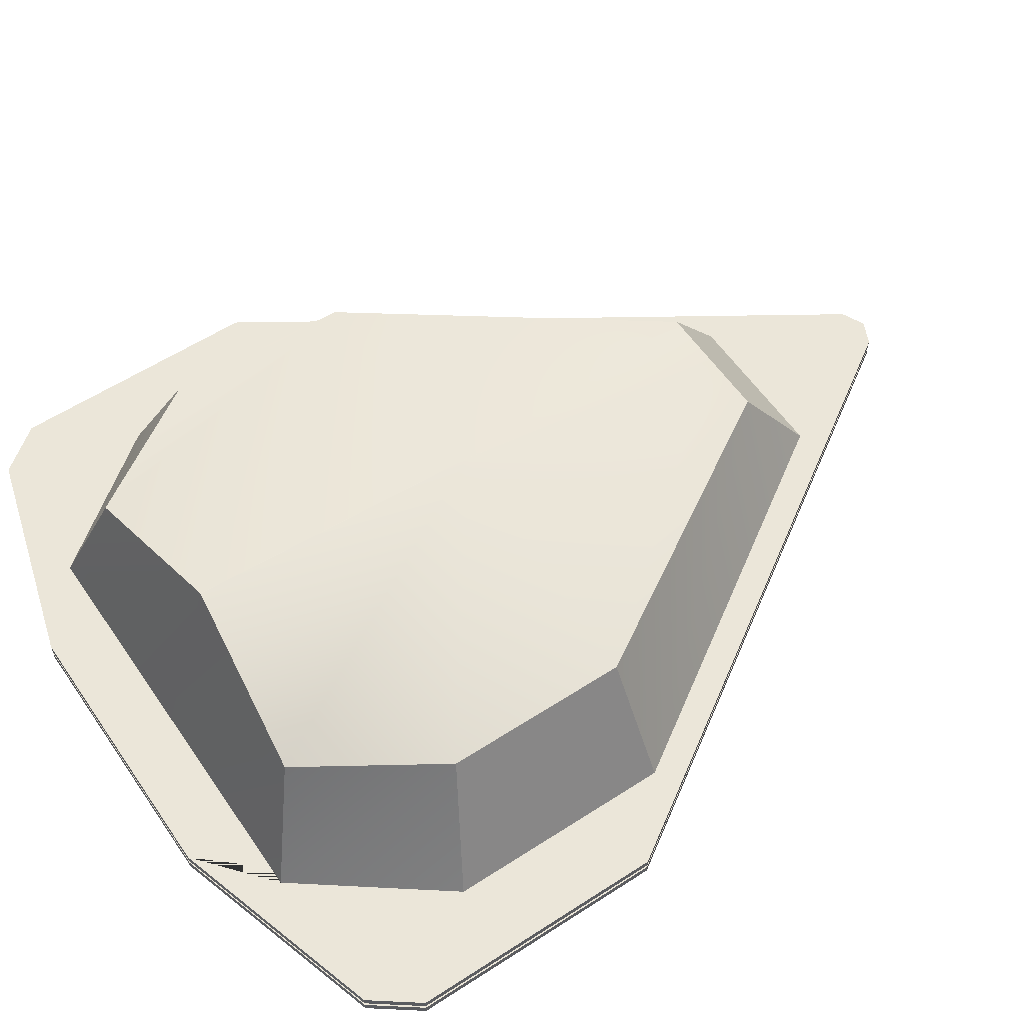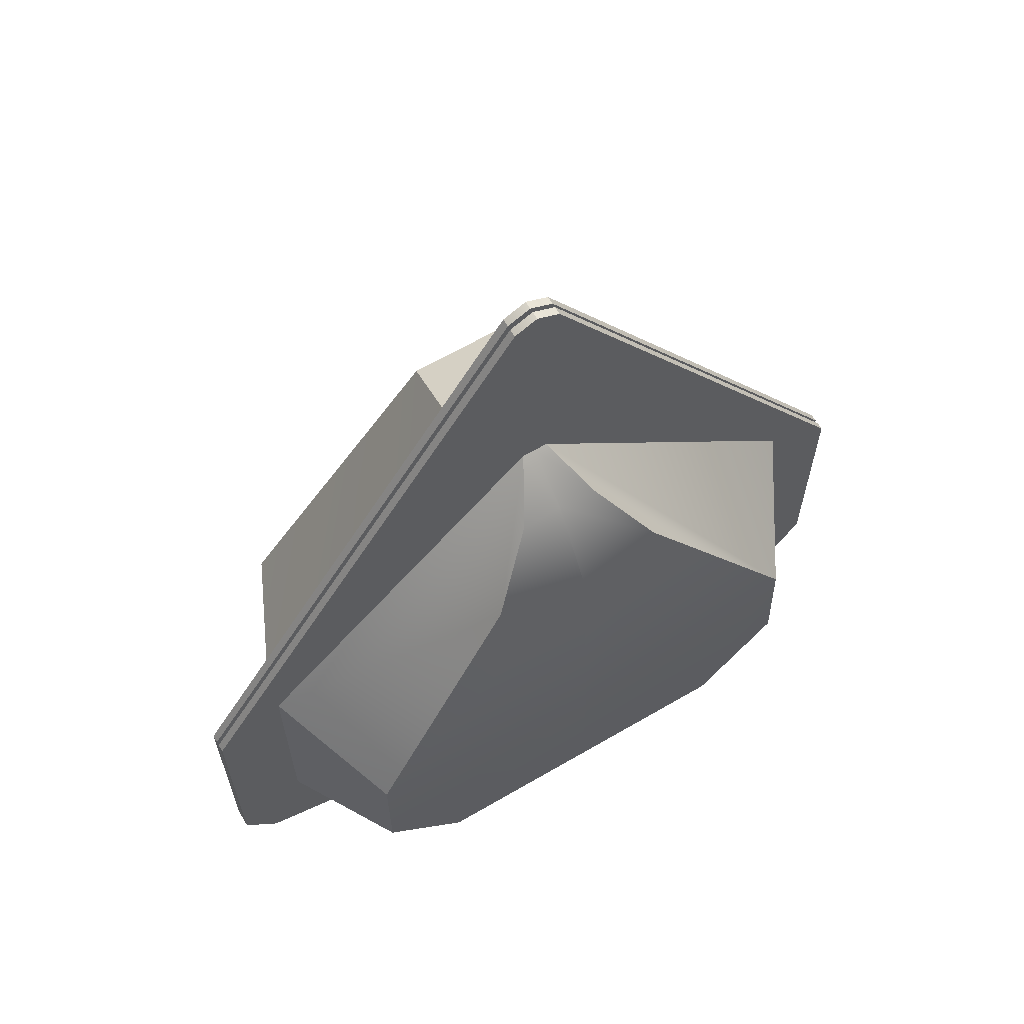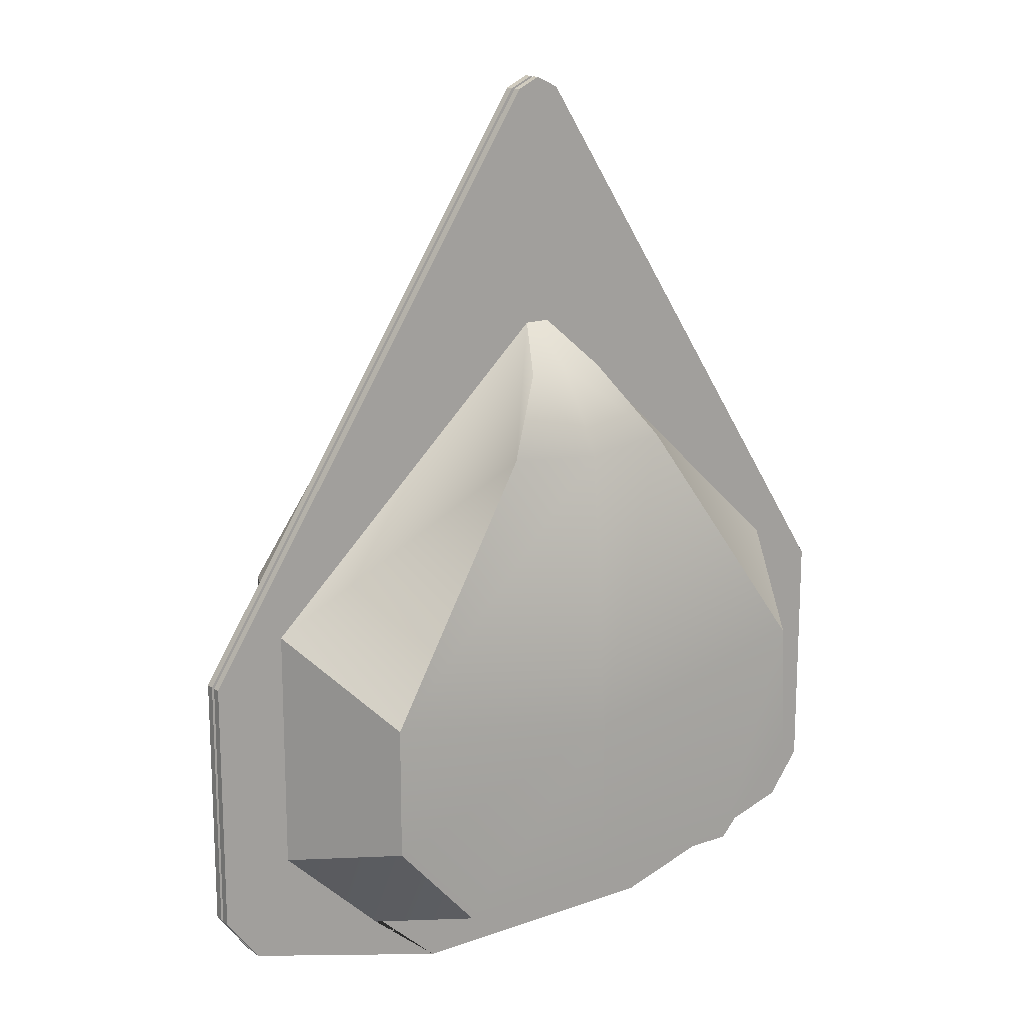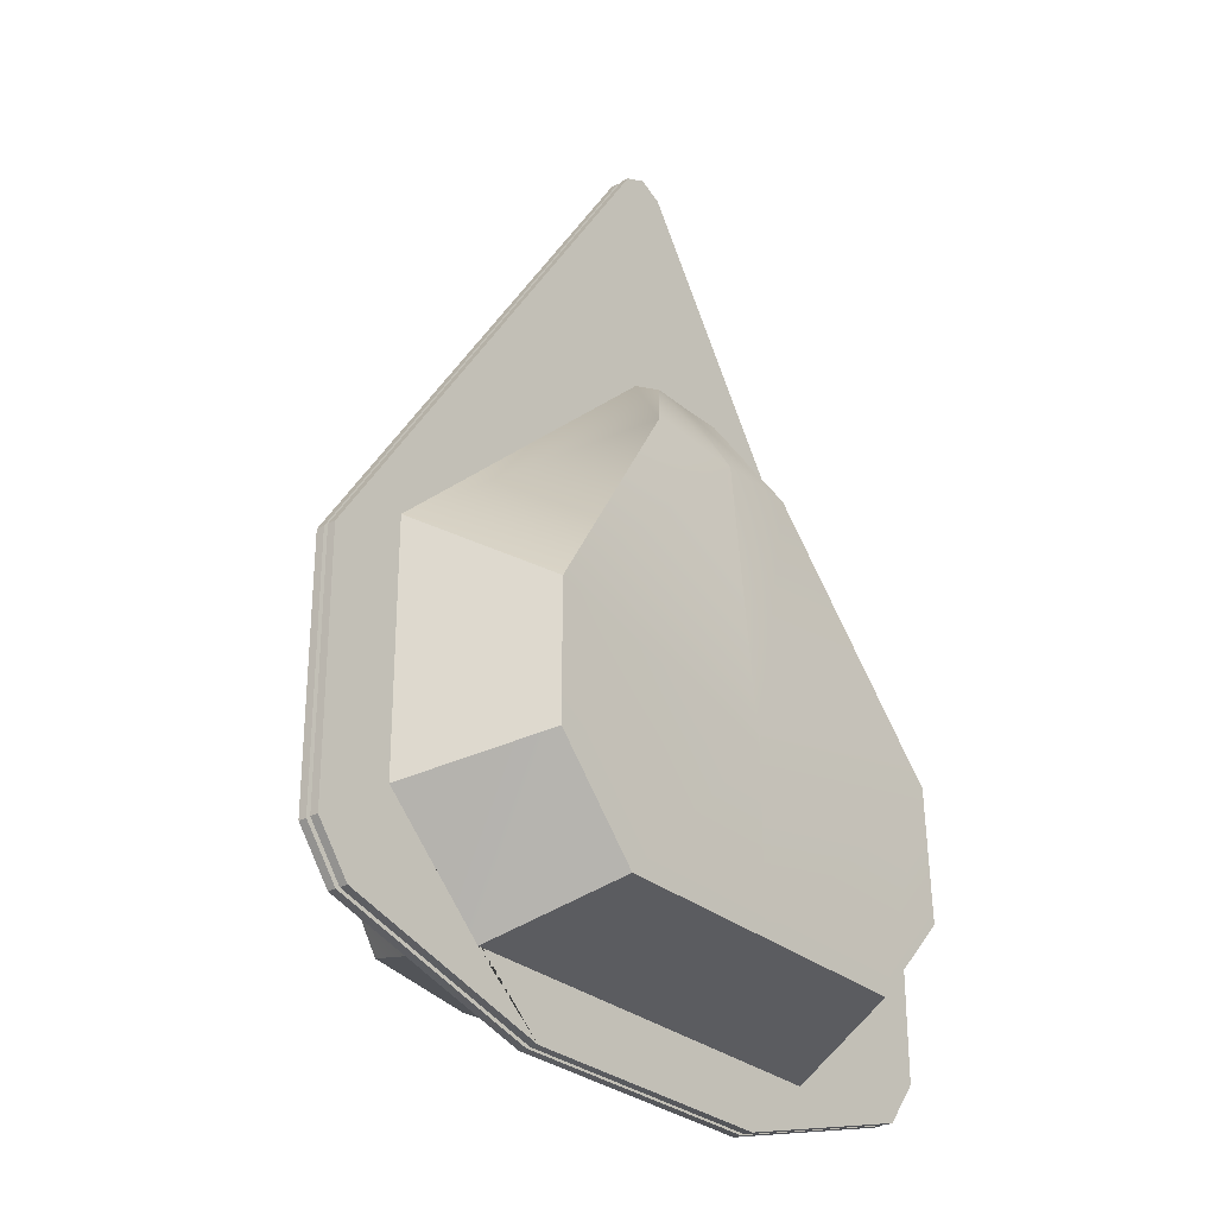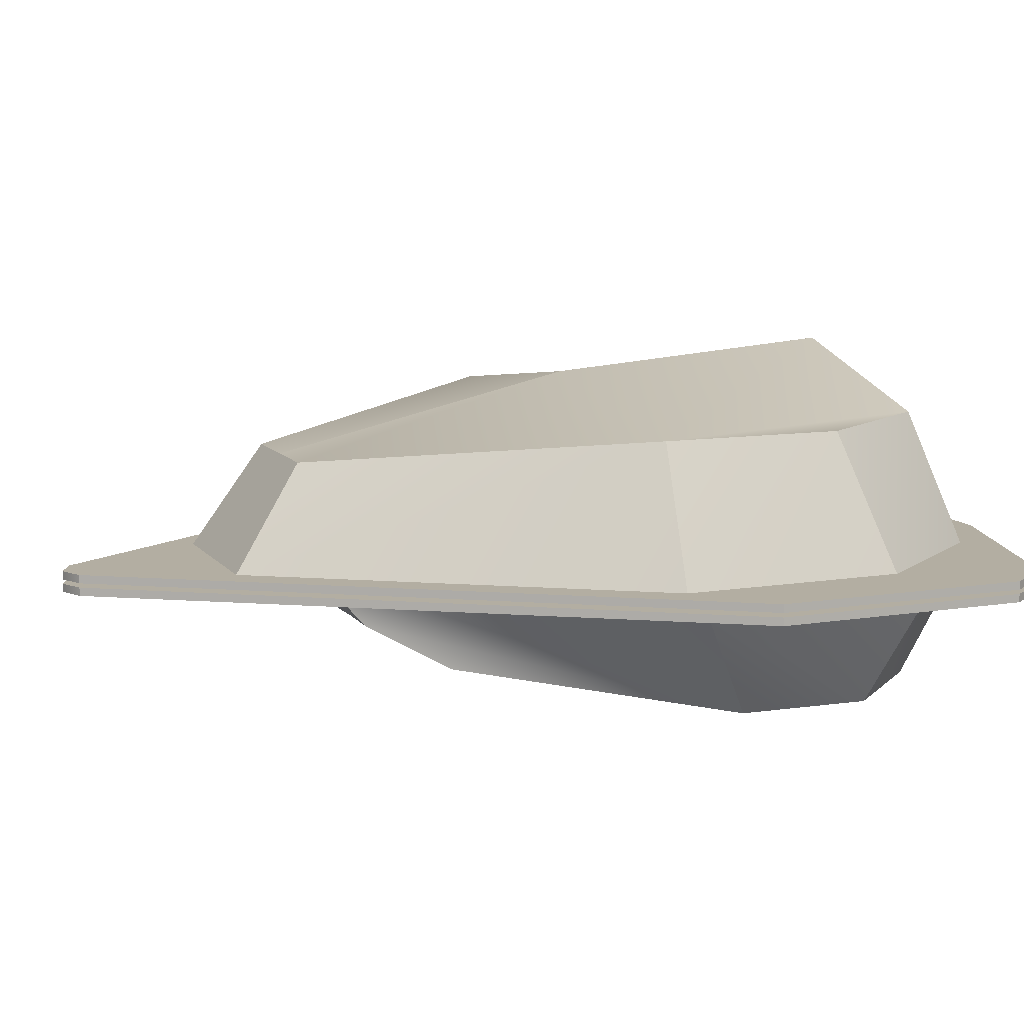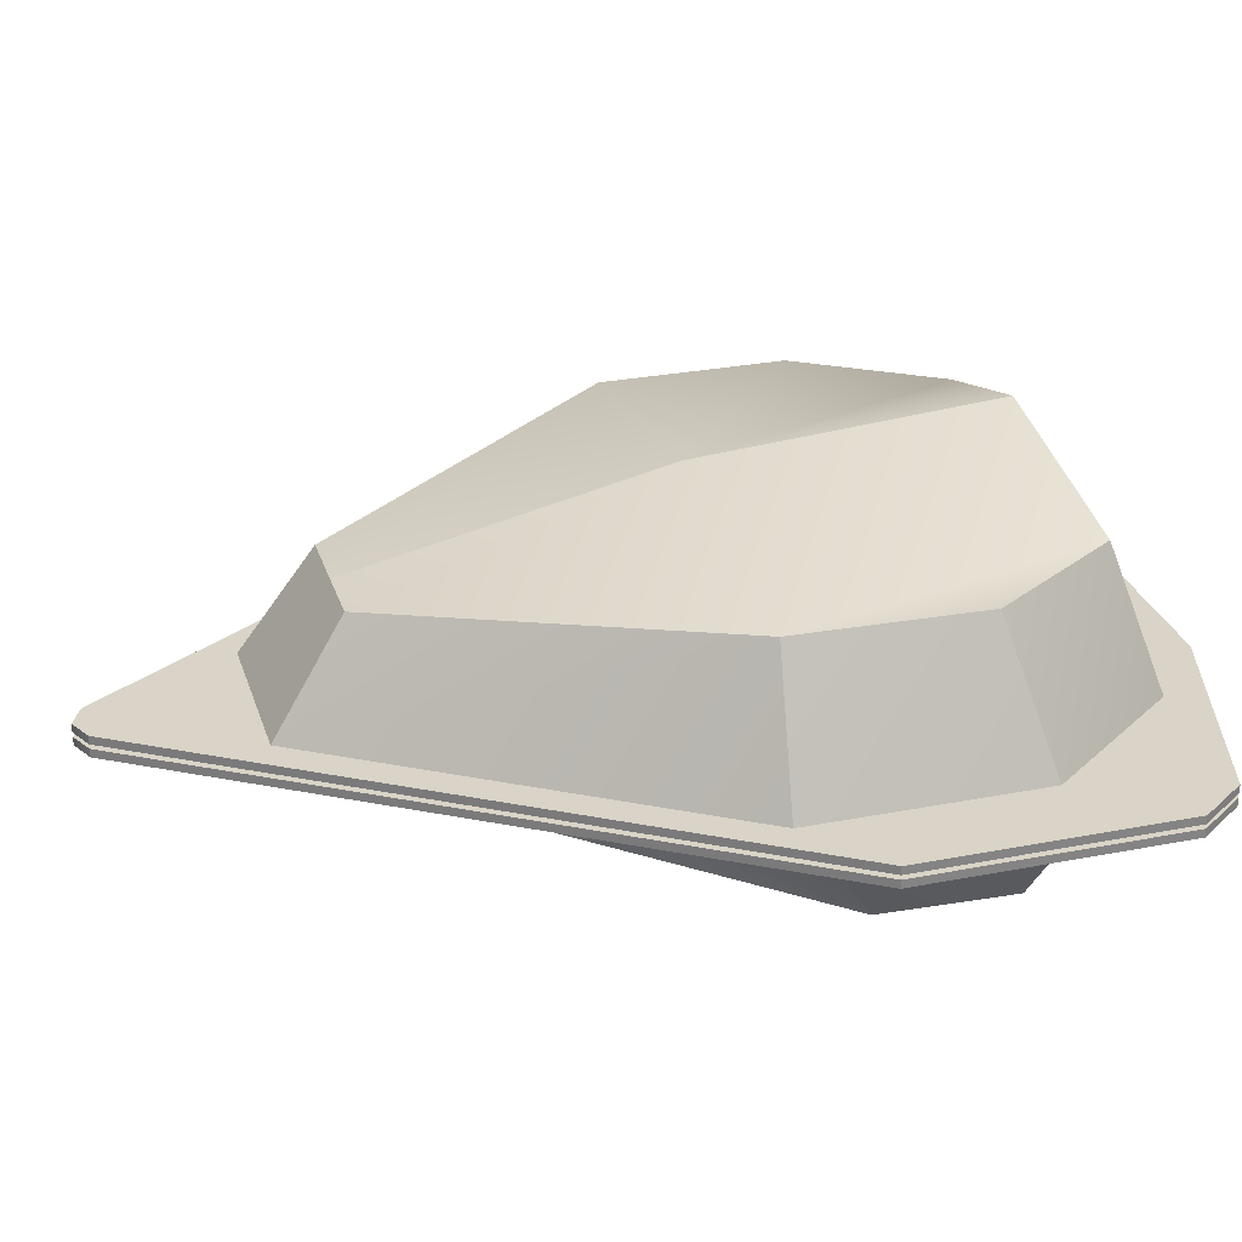
<metadata>
{"format":"obj","ext":"obj","renderer":"f3d","projection":"perspective","resolution":1024,"background":"white","views":[{"elev":57.5,"azim":56.0,"up":"+Z"},{"elev":63.9,"azim":149.5,"up":"+Y"},{"elev":16.5,"azim":144.1,"up":"+Y"},{"elev":-29.4,"azim":129.7,"up":"+Y"},{"elev":10.8,"azim":-112.4,"up":"+Z"},{"elev":28.4,"azim":-106.4,"up":"+Z"}]}
</metadata>
<code>
v  -55.24 0.2837 0.5912
v  -56.31 -34.35 0.5912
v  -40.04 -59.69 0.5912
v  -7.404 -56.51 11.74
v  -7.405 0.2837 7.564
v  -7.346 0.2837 7.564
v  -7.348 -56.51 11.74
v  25.29 -59.69 0.5912
v  41.55 -34.35 0.5912
v  41.55 0.2837 0.5912
v  -18.65 58.15 -5.283
v  -7.406 58.15 -5.283
v  -7.346 58.15 -5.283
v  4.964 58.15 -5.283
v  -67.95 1.932 -24.65
v  -67.95 -40.95 -24.65
v  -47.82 -67.61 -24.65
v  -7.406 -67.61 -24.65
v  53.2 -40.95 -24.65
v  53.2 1.932 -24.65
v  -7.346 -67.61 -24.65
v  33.07 -67.61 -24.65
v  -22.65 71.47 -24.65
v  -7.406 71.47 -24.65
v  7.9 71.47 -24.65
v  -7.346 71.47 -24.65
v  -81.89 -9.701 -24.65
v  -81.89 -58.18 -24.65
v  -78.47 -59.1 -24.65
v  -34.01 -79.14 -24.65
v  -7.406 -79.14 -24.65
v  63.72 -59.1 -24.65
v  67.13 -58.18 -24.65
v  67.13 -9.701 -24.65
v  -7.346 -79.14 -24.65
v  19.26 -79.14 -24.65
v  -11.83 98.12 -24.65
v  -7.403 100.2 -24.65
v  -2.927 98.12 -24.65
v  -7.349 100.2 -24.65
v  -75.36 -66.92 -24.65
v  60.61 -66.92 -24.65
v  -81.89 -9.701 -26.2
v  -81.89 -58.18 -26.2
v  -34.01 -79.14 -26.2
v  -7.406 -79.14 -26.2
v  67.13 -58.18 -26.2
v  67.13 -9.701 -26.2
v  -7.346 -79.14 -26.2
v  19.26 -79.14 -26.2
v  -11.83 98.12 -26.2
v  -7.403 100.2 -26.2
v  -2.927 98.12 -26.2
v  -7.349 100.2 -26.2
v  -75.36 -66.92 -26.2
v  60.61 -66.92 -26.2
v  -55.24 -16.42 -51.83
v  -7.405 -26.88 -51.83
v  -7.404 -59.69 -51.83
v  -40.04 -59.69 -51.83
v  -56.31 -41.74 -51.83
v  -7.346 -26.88 -51.83
v  41.55 -16.42 -51.83
v  41.55 -41.74 -51.83
v  25.29 -59.69 -51.83
v  -7.348 -59.69 -51.83
v  -24.26 29.98 -46.22
v  -7.399 28.52 -47.44
v  -7.34 28.52 -47.44
v  10.56 29.99 -46.22
v  -67.95 -48.34 -28.56
v  -67.95 -2.025 -28.56
v  -7.406 -67.61 -28.56
v  -47.82 -67.61 -28.56
v  53.2 -2.025 -28.56
v  53.2 -48.34 -28.56
v  33.07 -67.61 -28.56
v  -7.346 -67.61 -28.56
v  -9.883 52.2 -28.56
v  -14.97 44.17 -38.42
v  -7.381 52.2 -28.56
v  -7.391 44.45 -38.07
v  -7.352 44.45 -38.07
v  -7.371 52.2 -28.56
v  -4.869 52.2 -28.56
v  0.8944 44.11 -38.51
v  -78.47 -59.1 -28.56
v  -81.89 -58.18 -28.56
v  -81.89 -9.701 -28.56
v  -7.406 -79.14 -28.56
v  -34.01 -79.14 -28.56
v  67.13 -9.701 -28.56
v  67.13 -58.18 -28.56
v  63.72 -59.1 -28.56
v  19.26 -79.14 -28.56
v  -7.346 -79.14 -28.56
v  -11.83 98.12 -28.56
v  -7.403 100.2 -28.56
v  -7.349 100.2 -28.56
v  -2.927 98.12 -28.56
v  -75.36 -66.92 -28.56
v  60.61 -66.92 -28.56
v  -81.89 -58.18 -27
v  -81.89 -9.701 -27
v  -7.406 -79.14 -27
v  -34.01 -79.14 -27
v  67.13 -9.701 -27
v  67.13 -58.18 -27
v  19.26 -79.14 -27
v  -7.346 -79.14 -27
v  -11.83 98.12 -27
v  -7.403 100.2 -27
v  -7.349 100.2 -27
v  -2.927 98.12 -27
v  -75.36 -66.92 -27
v  60.61 -66.92 -27
g Plane001
f 1 2 3 4 5
f 6 7 8 9 10
f 11 1 5 12
f 13 6 10 14
f 2 1 15 16
f 4 3 17 18
f 10 9 19 20
f 8 7 21 22
f 1 11 23 15
f 11 12 24 23
f 13 14 25 26
f 14 10 20 25
f 3 2 16 17
f 9 8 22 19
f 16 15 27 28 29
f 18 17 30 31
f 20 19 32 33 34
f 22 21 35 36
f 15 23 37 27
f 23 24 38 37
f 26 25 39 40
f 25 20 34 39
f 17 16 29 41 30
f 19 22 36 42 32
f 41 29 28
f 33 32 42
f 4 7 6 5
f 5 6 13 12
f 7 4 18 21
f 12 13 26 24
f 21 18 31 35
f 24 26 40 38
f 28 27 43 44
f 31 30 45 46
f 34 33 47 48
f 36 35 49 50
f 27 37 51 43
f 37 38 52 51
f 40 39 53 54
f 39 34 48 53
f 30 41 55 45
f 42 36 50 56
f 41 28 44 55
f 33 42 56 47
f 35 31 46 49
f 38 40 54 52
f 43 51 52 54 53 48 47 56 50 49 46 45 55 44
f 57 58 59 60 61
f 62 63 64 65 66
f 67 68 58 57
f 69 70 63 62
f 61 71 72 57
f 59 73 74 60
f 63 75 76 64
f 65 77 78 66
f 57 72 79 80 67
f 80 79 81 82
f 83 84 85 86
f 70 86 85 75 63
f 60 74 71 61
f 64 76 77 65
f 71 87 88 89 72
f 73 90 91 74
f 75 92 93 94 76
f 77 95 96 78
f 72 89 97 79
f 79 97 98 81
f 84 99 100 85
f 85 100 92 75
f 74 91 101 87 71
f 76 94 102 95 77
f 101 88 87
f 93 102 94
f 59 58 62 66
f 58 68 69 62
f 66 78 73 59
f 82 81 84 83
f 78 96 90 73
f 81 98 99 84
f 88 103 104 89
f 90 105 106 91
f 92 107 108 93
f 95 109 110 96
f 89 104 111 97
f 97 111 112 98
f 99 113 114 100
f 100 114 107 92
f 91 106 115 101
f 102 116 109 95
f 101 115 103 88
f 93 108 116 102
f 96 110 105 90
f 98 112 113 99
f 104 103 115 106 105 110 109 116 108 107 114 113 112 111
f 67 80 82 68
f 69 83 86 70
f 83 69 68 82

</code>
